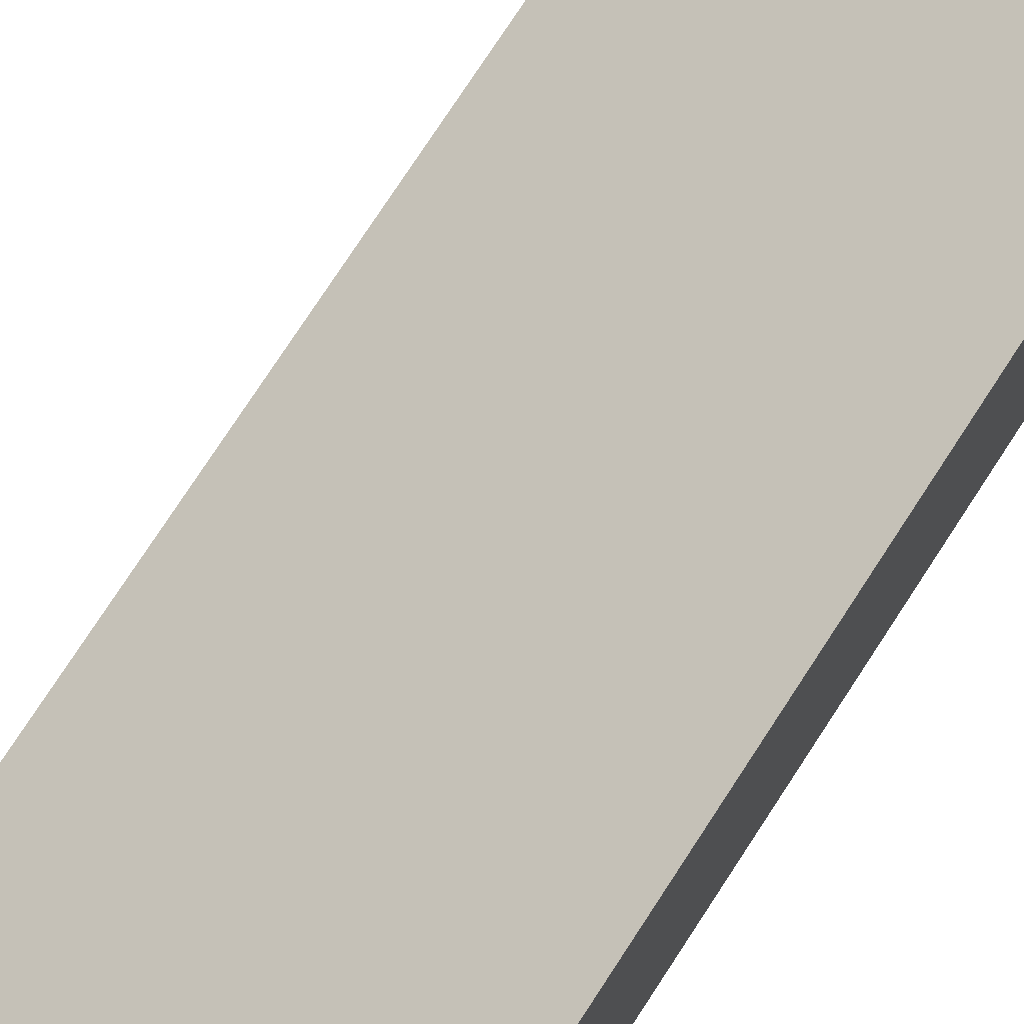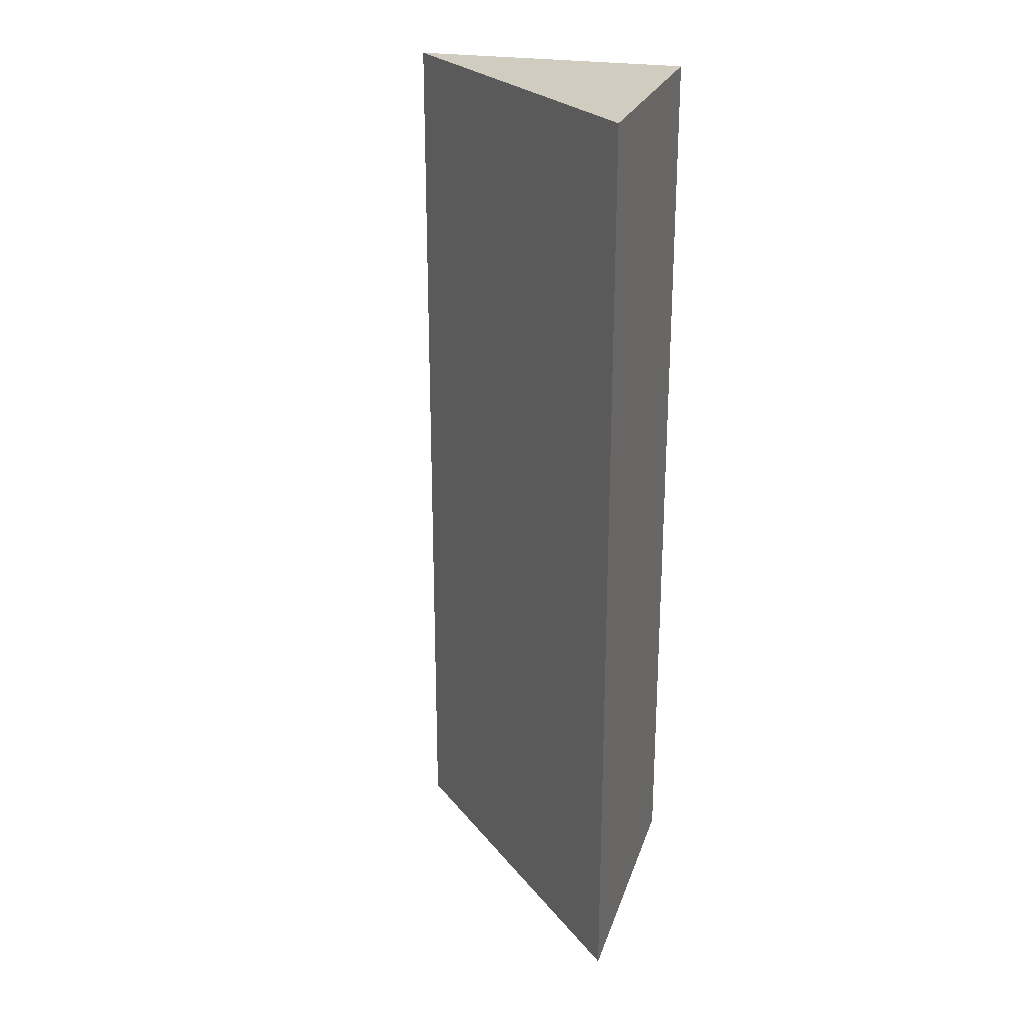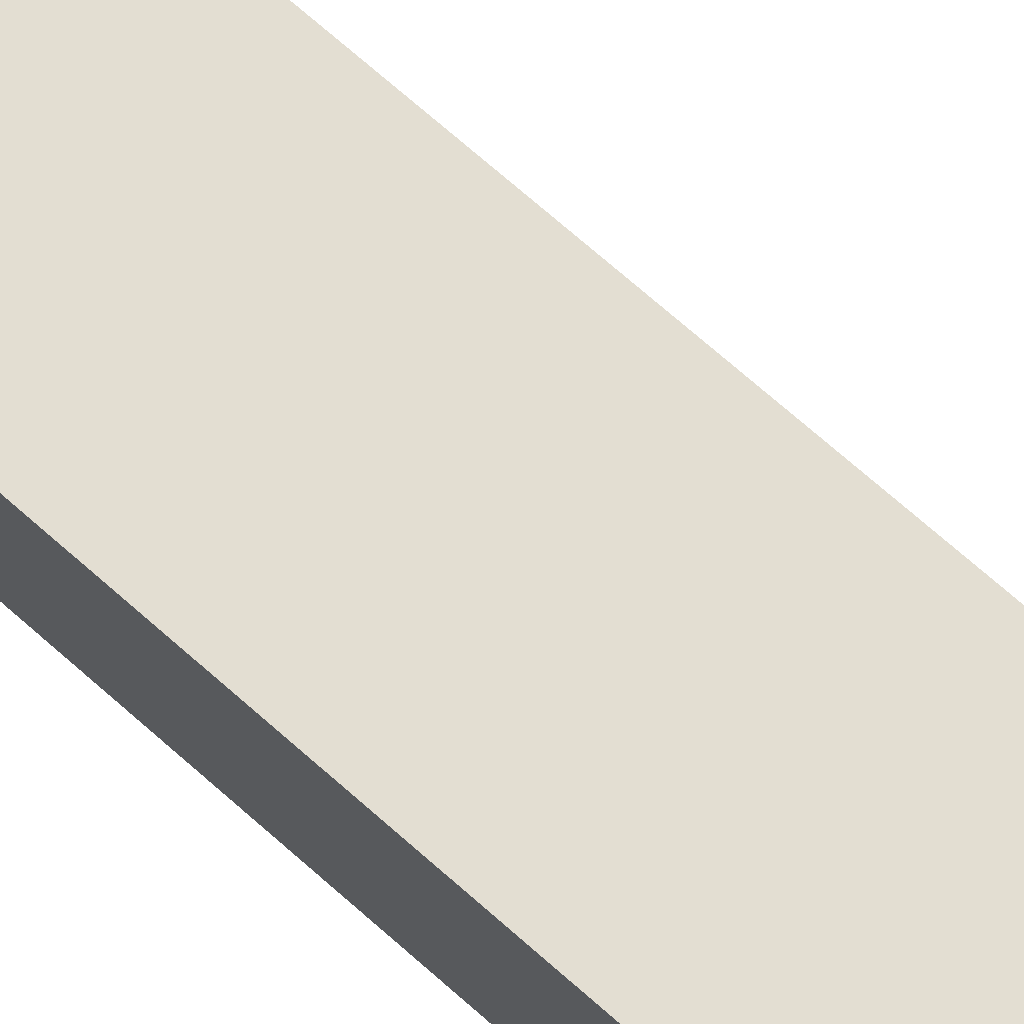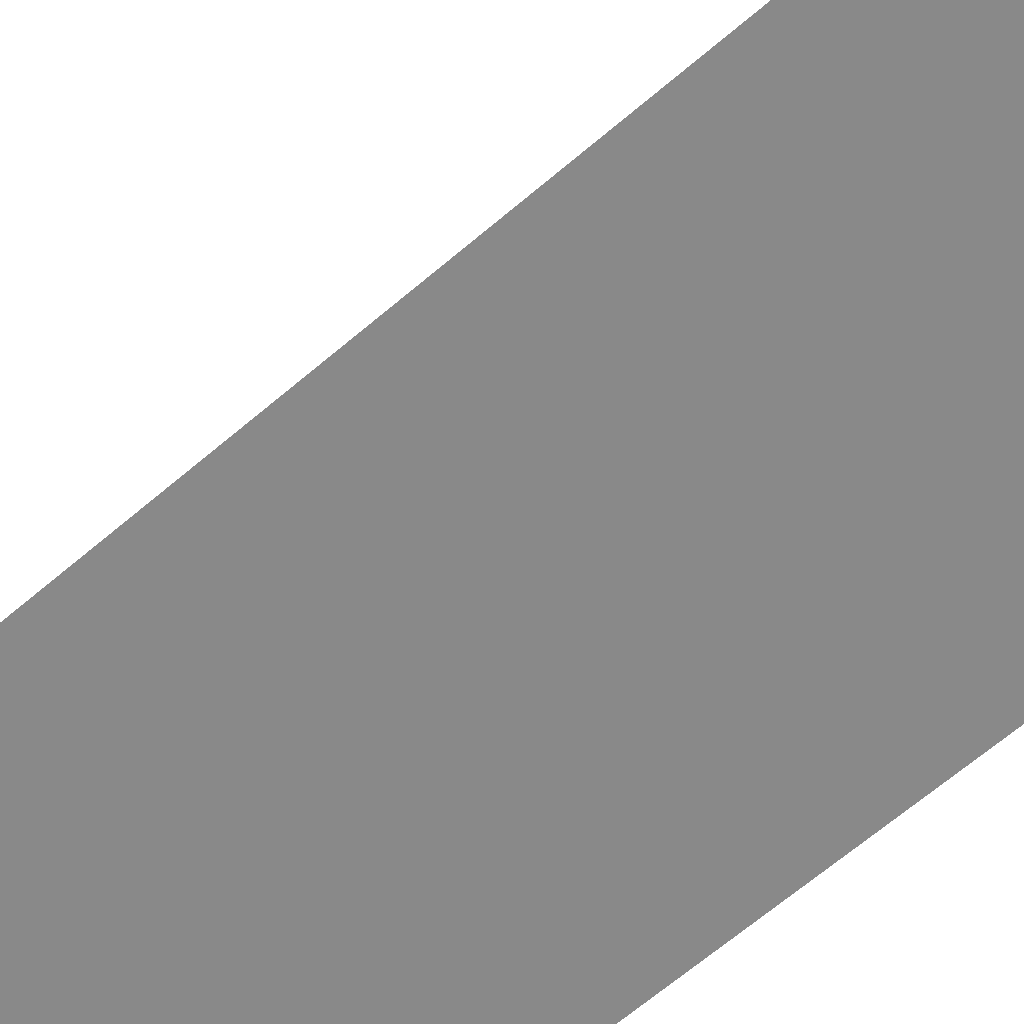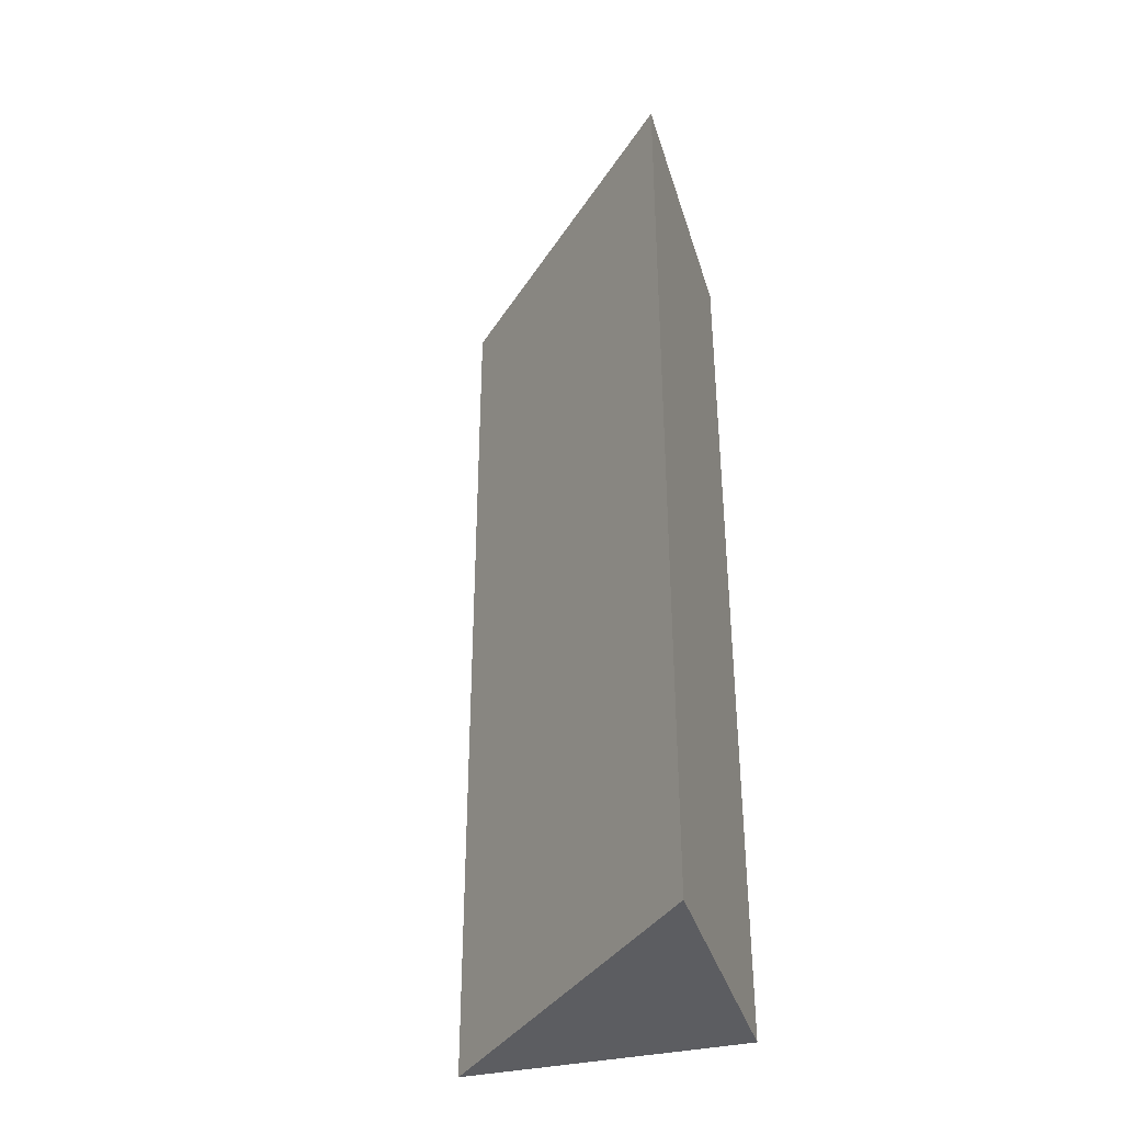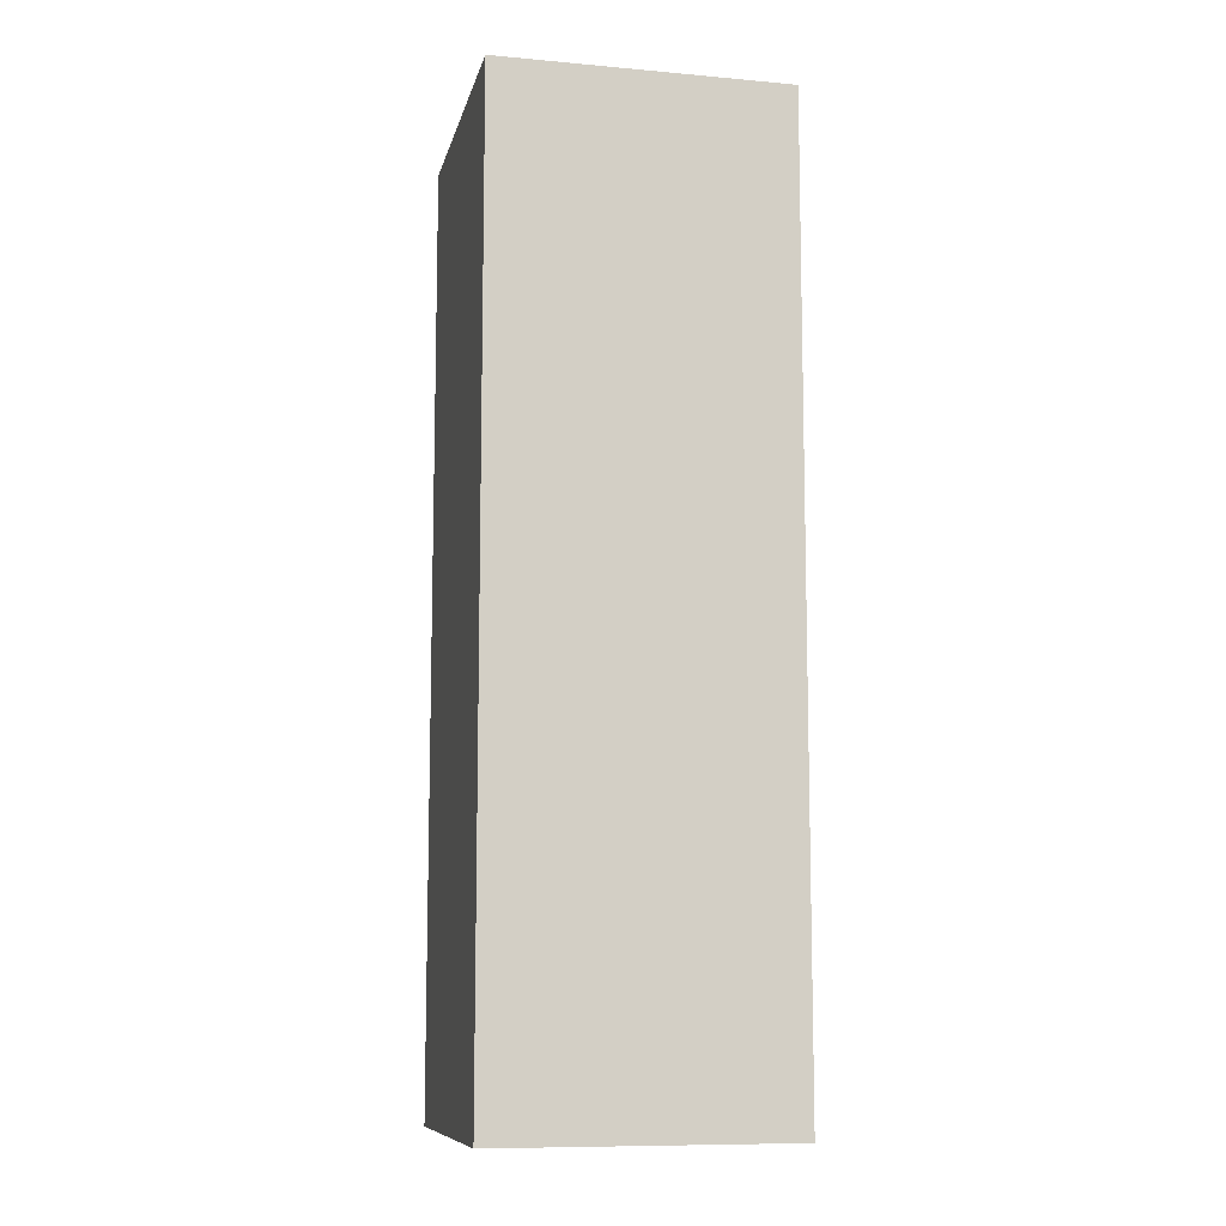
<metadata>
{"format":"obj","ext":"obj","renderer":"f3d","projection":"perspective","resolution":1024,"background":"white","views":[{"elev":75.8,"azim":-146.7,"up":"+Y"},{"elev":24.4,"azim":-164.0,"up":"+Z"},{"elev":76.1,"azim":-49.0,"up":"+Y"},{"elev":-63.5,"azim":131.4,"up":"+Y"},{"elev":-37.0,"azim":-164.2,"up":"+Z"},{"elev":-10.1,"azim":-12.5,"up":"+Z"}]}
</metadata>
<code>
o 9600
v 2244 1852 10.65
v 2244 1852 10.65
v 2244 1852 10.62
v 2244 1852 10.65
v 2244 1852 10.62
v 2244 1852 10.65
v 2244 1852 10.65
v 2244 1852 10.65
v 2244 1852 10.65
v 2244 1852 10.62
v 2244 1852 10.65
v 2244 1852 10.62
v 2244 1852 10.62
v 2244 1852 10.62
v 2244 1852 10.65
v 2244 1852 10.65
v 2244 1852 10.62
v 2244 1852 10.65
v 2244 1852 10.62
f 1 2 3
f 3 4 5
f 1 6 7
f 8 9 10
f 10 11 12
f 13 14 12
f 15 16 17
f 17 18 19

</code>
